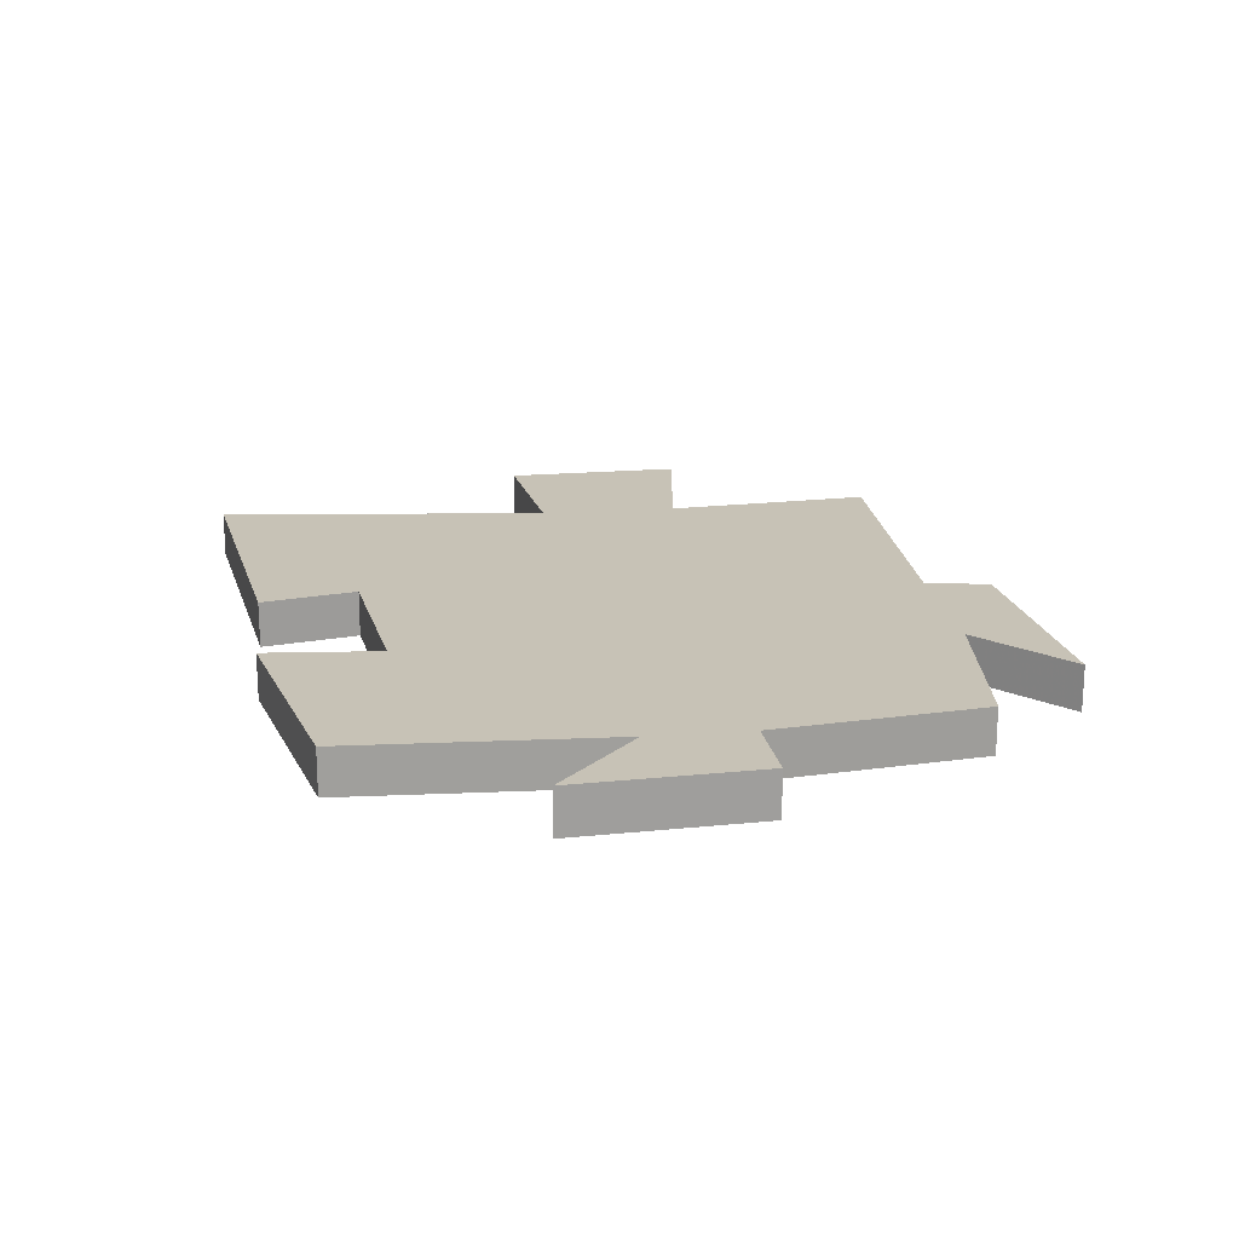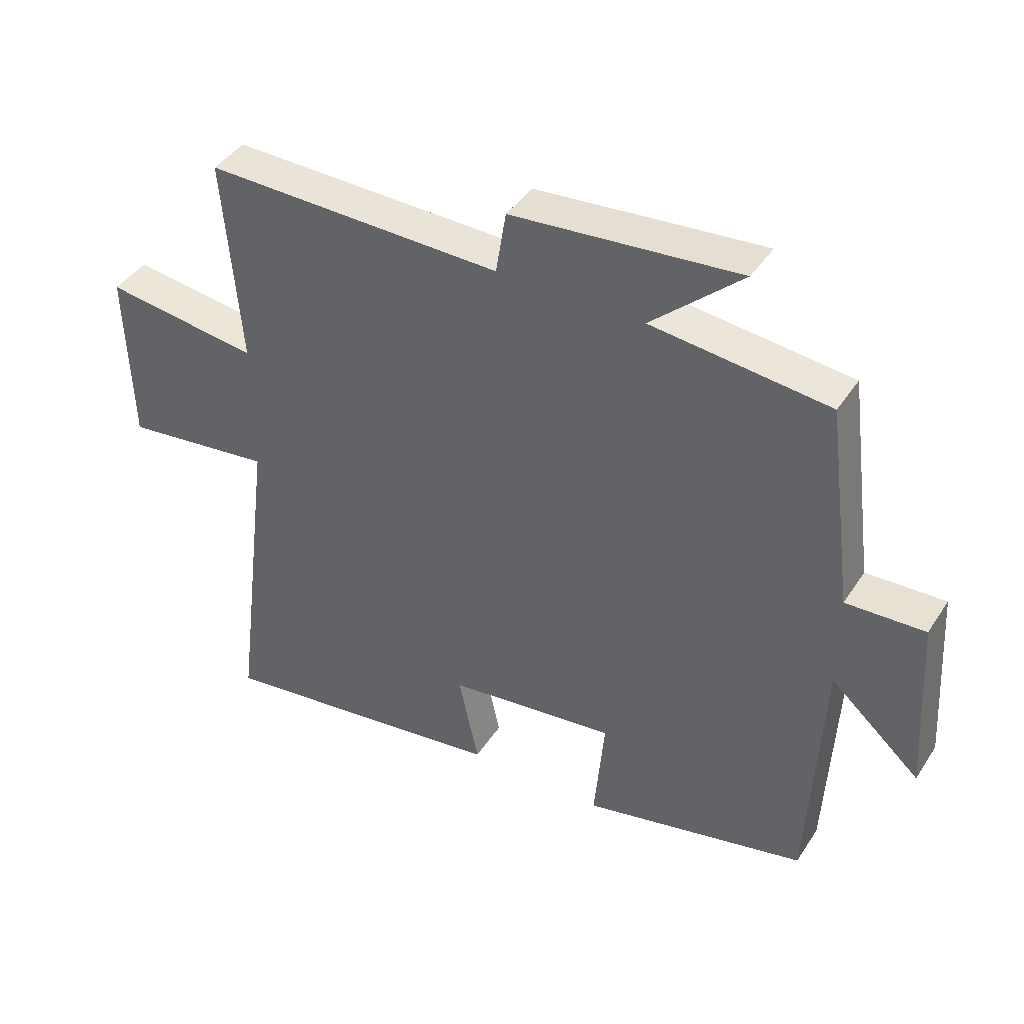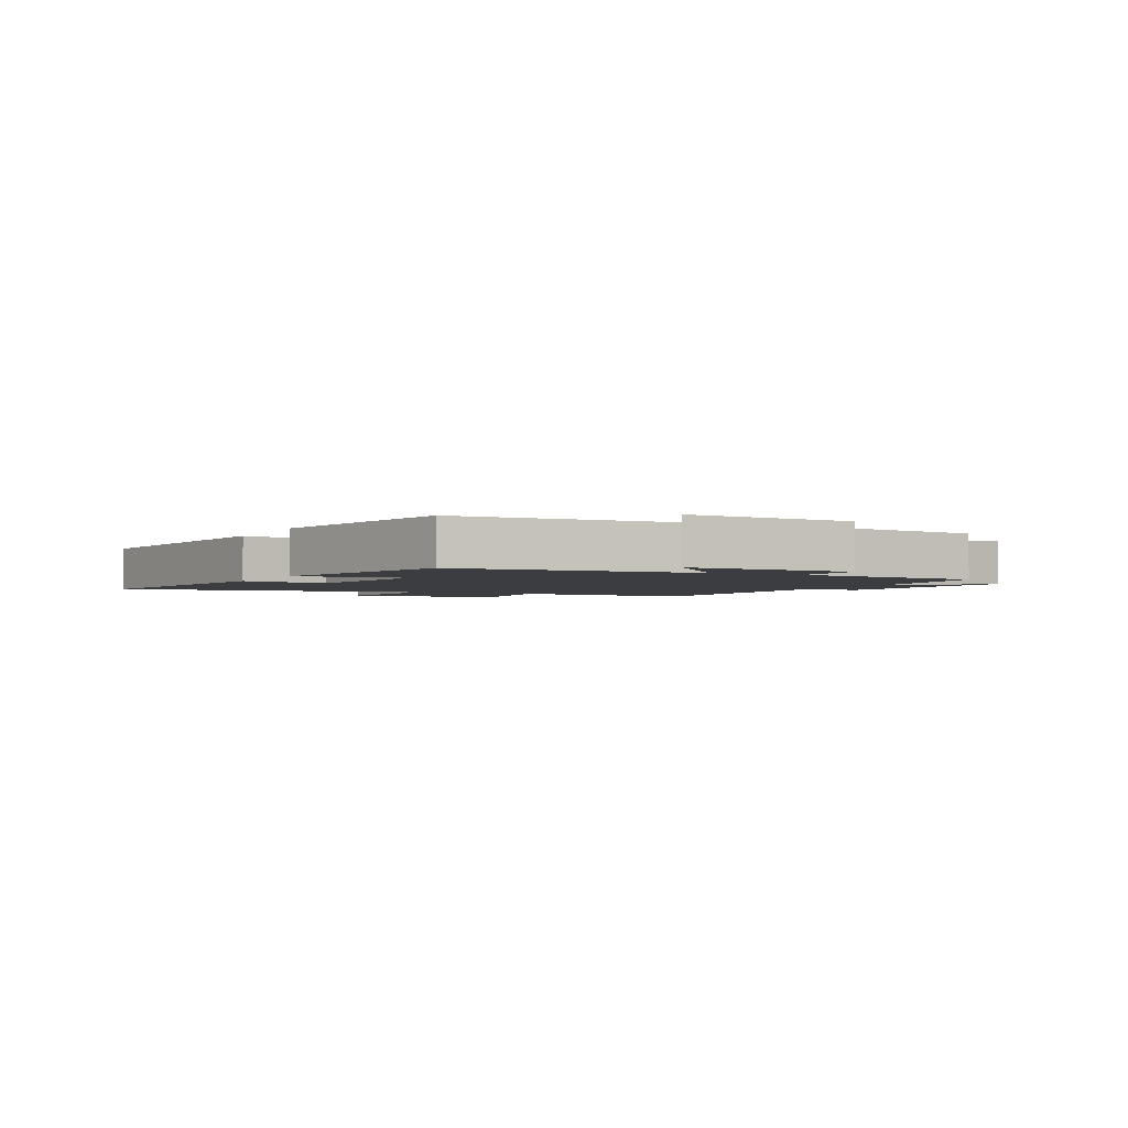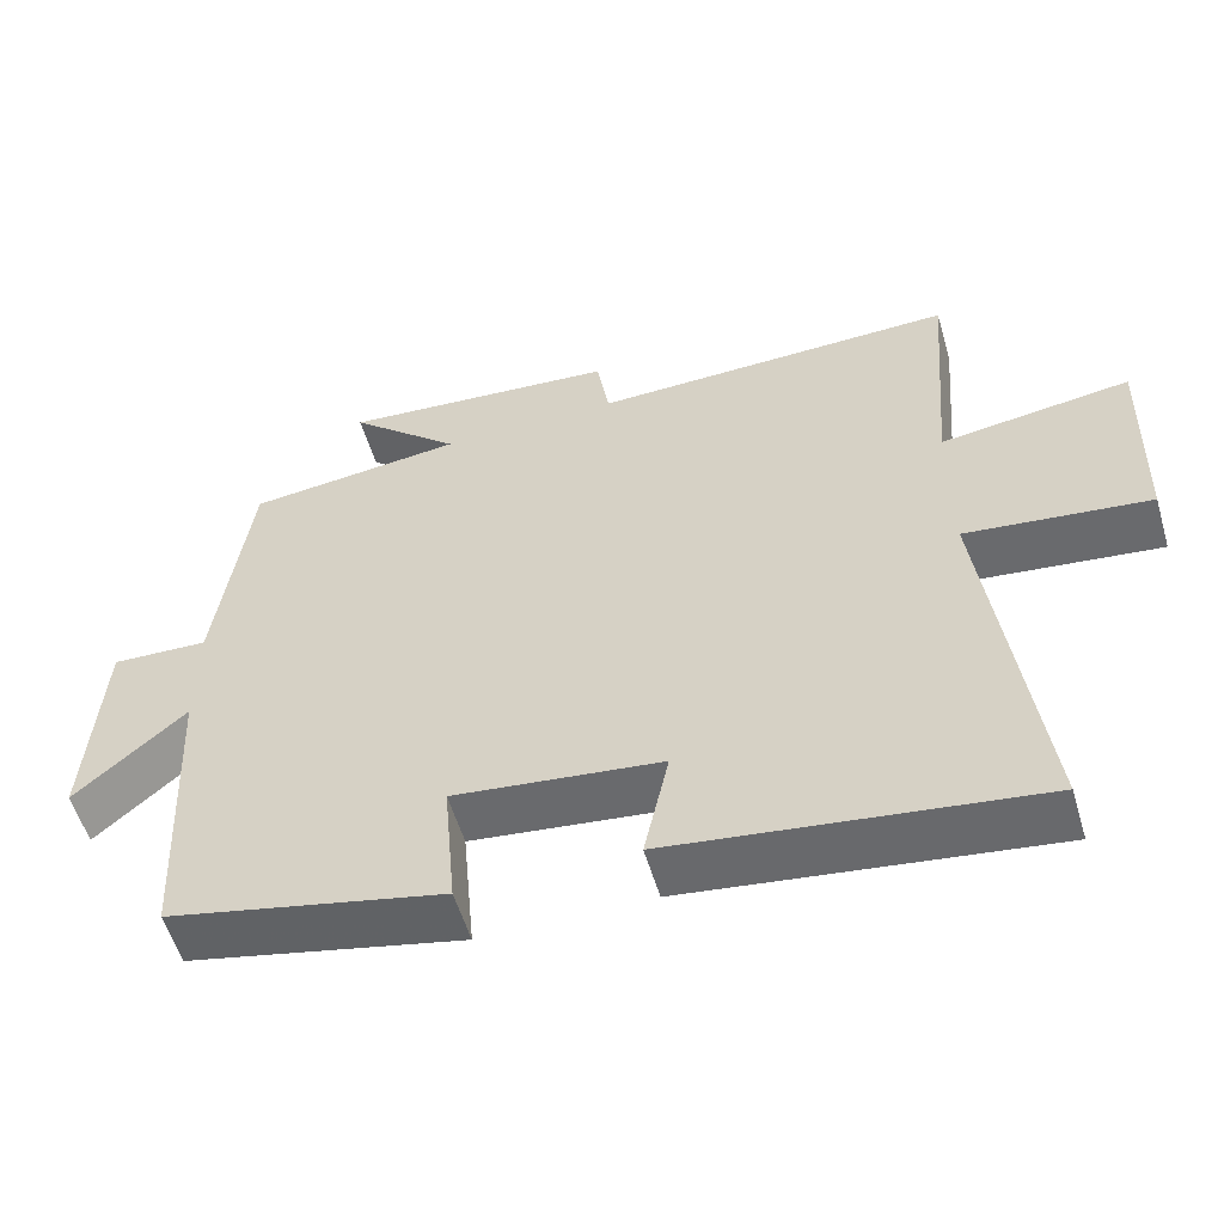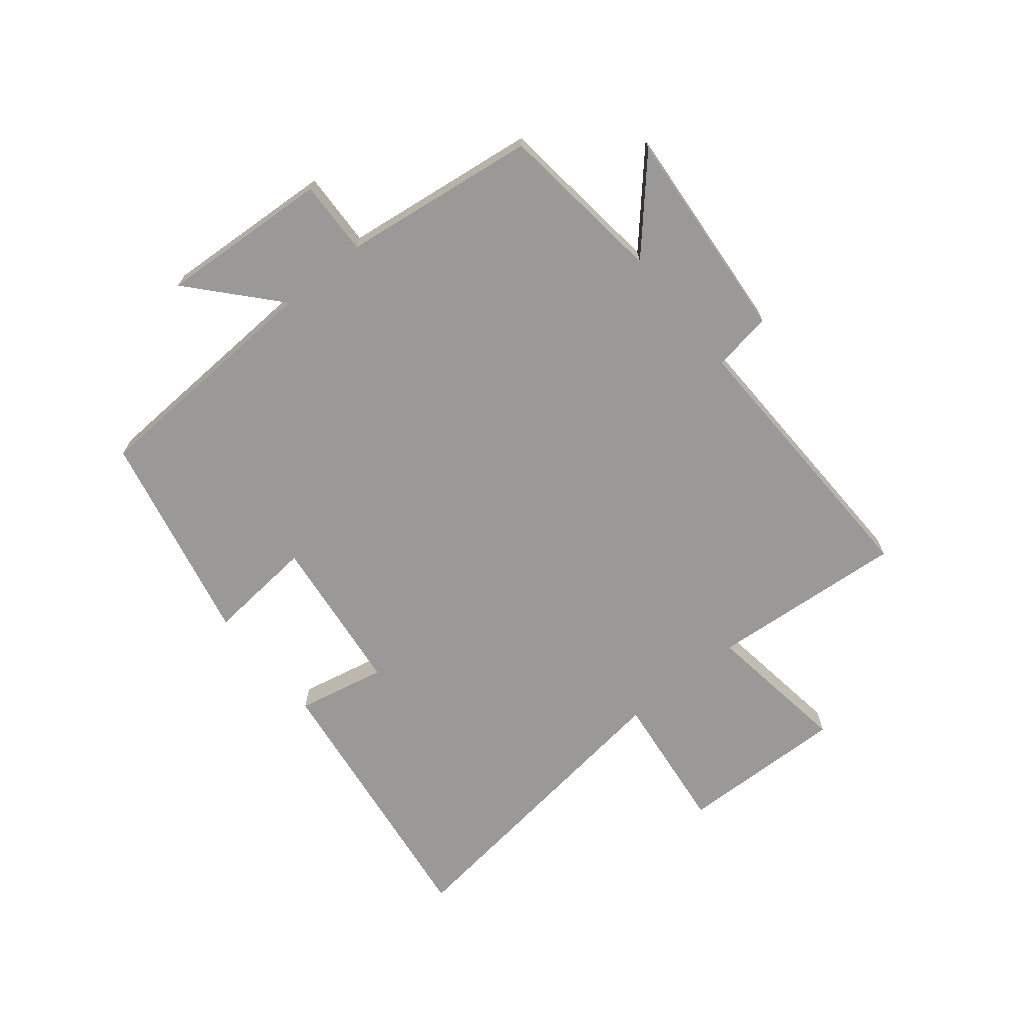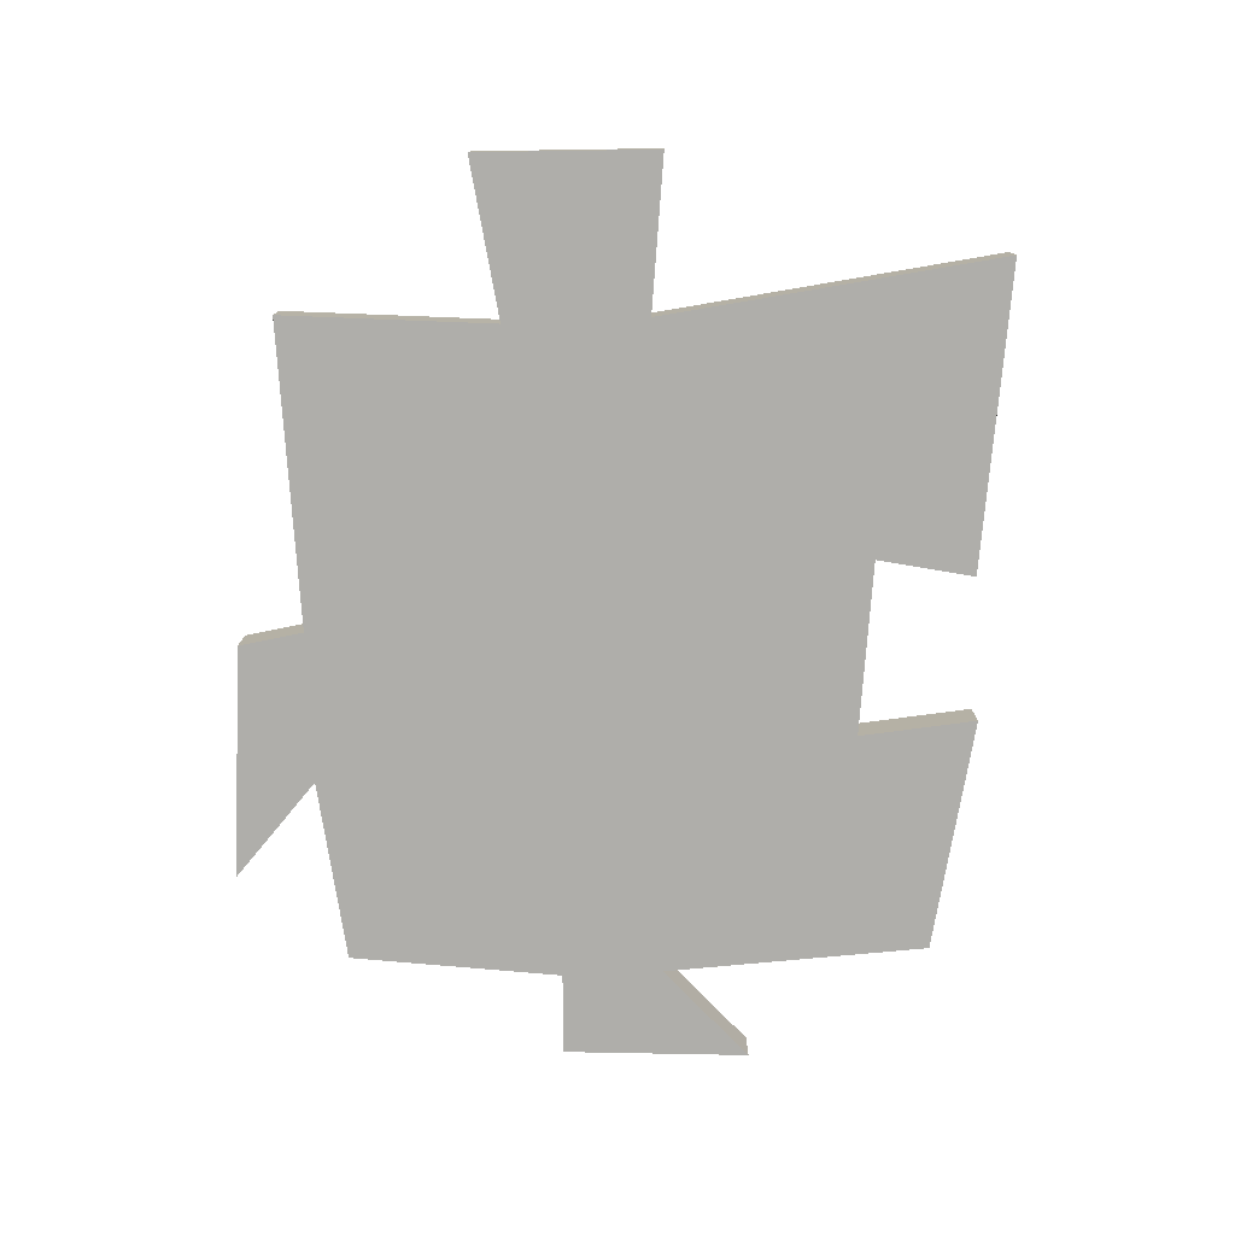
<metadata>
{"format":"obj","ext":"obj","renderer":"f3d","projection":"perspective","resolution":1024,"background":"white","views":[{"elev":19.2,"azim":-97.5,"up":"+Y"},{"elev":41.8,"azim":-149.6,"up":"+Z"},{"elev":-2.5,"azim":-116.5,"up":"+Y"},{"elev":-55.9,"azim":16.4,"up":"+Z"},{"elev":-69.1,"azim":-50.8,"up":"+Y"},{"elev":-77.6,"azim":92.5,"up":"+Y"}]}
</metadata>
<code>
v 0.527 0.07 0.511
v 0.5 0.07 0.183
v 0.745 0.07 0.217
v 0.737 0.07 -0.063
v 0.5 0.07 -0.035
v 0.566 0.07 -0.563
v 0.097 0.07 -0.5
v 0.129 0.07 -0.351
v -0.139 0.07 -0.319
v -0.123 0.07 -0.5
v -0.48 0.07 -0.421
v -0.5 0.07 -0.012
v -0.643 0.07 -0.139
v -0.625 0.07 0.147
v -0.5 0.07 0.142
v -0.457 0.07 0.468
v -0.176 0.07 0.5
v -0.32 0.07 0.63
v 0.04 0.07 0.6
v 0.056 0.07 0.5
v 0.527 0 0.511
v 0.5 0 0.183
v 0.745 0 0.217
v 0.737 0 -0.063
v 0.5 0 -0.035
v 0.566 0 -0.563
v 0.097 0 -0.5
v 0.129 0 -0.351
v -0.139 0 -0.319
v -0.123 0 -0.5
v -0.48 0 -0.421
v -0.5 0 -0.012
v -0.643 0 -0.139
v -0.625 0 0.147
v -0.5 0 0.142
v -0.457 0 0.468
v -0.176 0 0.5
v -0.32 0 0.63
v 0.04 0 0.6
v 0.056 0 0.5
f 17 18 19 20
f 15 16 17 20
f 15 20 1 2
f 12 13 14 15
f 11 12 15
f 10 11 15
f 9 10 15
f 8 9 15 2
f 5 6 7 8
f 5 8 2 3
f 3 4 5
f 40 39 38 37
f 40 37 36 35
f 22 21 40 35
f 35 34 33 32
f 35 32 31
f 35 31 30
f 35 30 29
f 22 35 29 28
f 28 27 26 25
f 23 22 28 25
f 25 24 23
f 1 21 22 2
f 2 22 23 3
f 3 23 24 4
f 4 24 25 5
f 5 25 26 6
f 6 26 27 7
f 7 27 28 8
f 8 28 29 9
f 9 29 30 10
f 10 30 31 11
f 11 31 32 12
f 12 32 33 13
f 13 33 34 14
f 14 34 35 15
f 15 35 36 16
f 16 36 37 17
f 17 37 38 18
f 18 38 39 19
f 19 39 40 20
f 20 40 21 1

</code>
